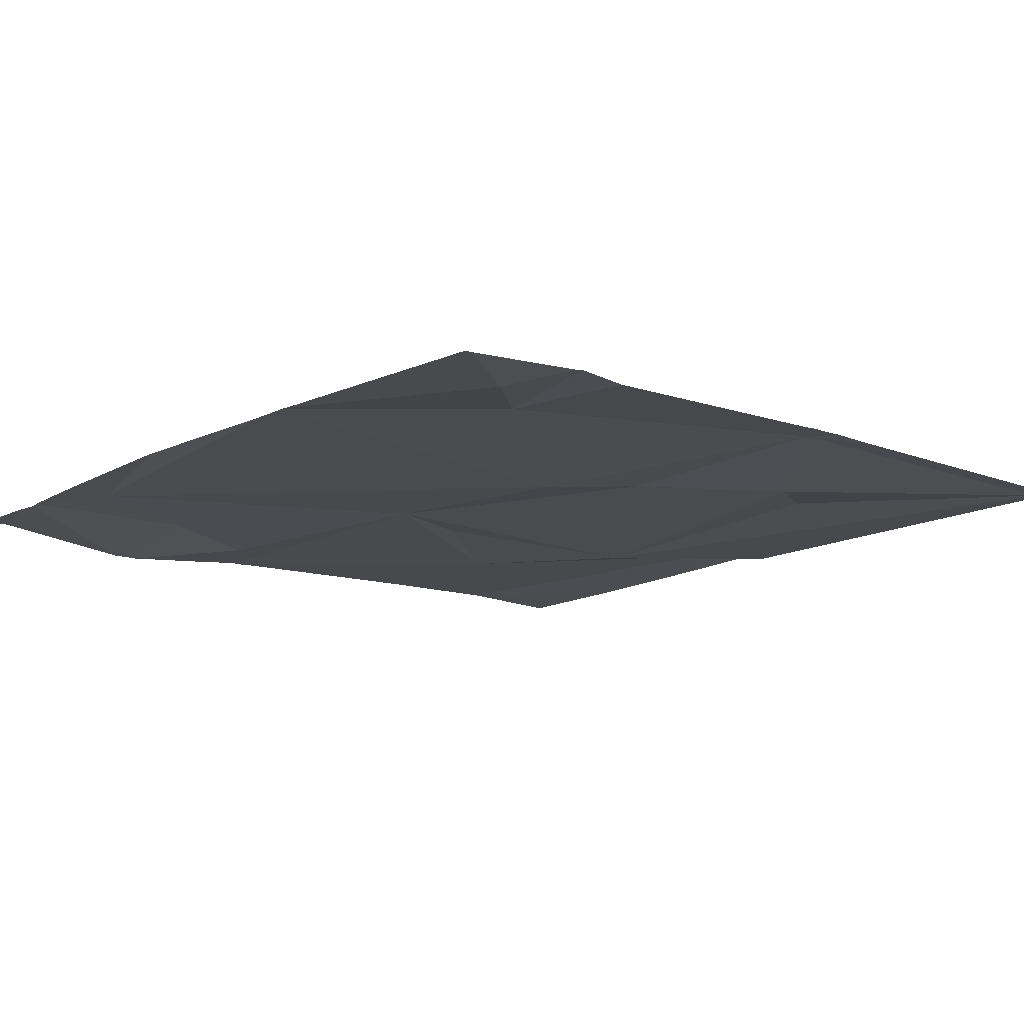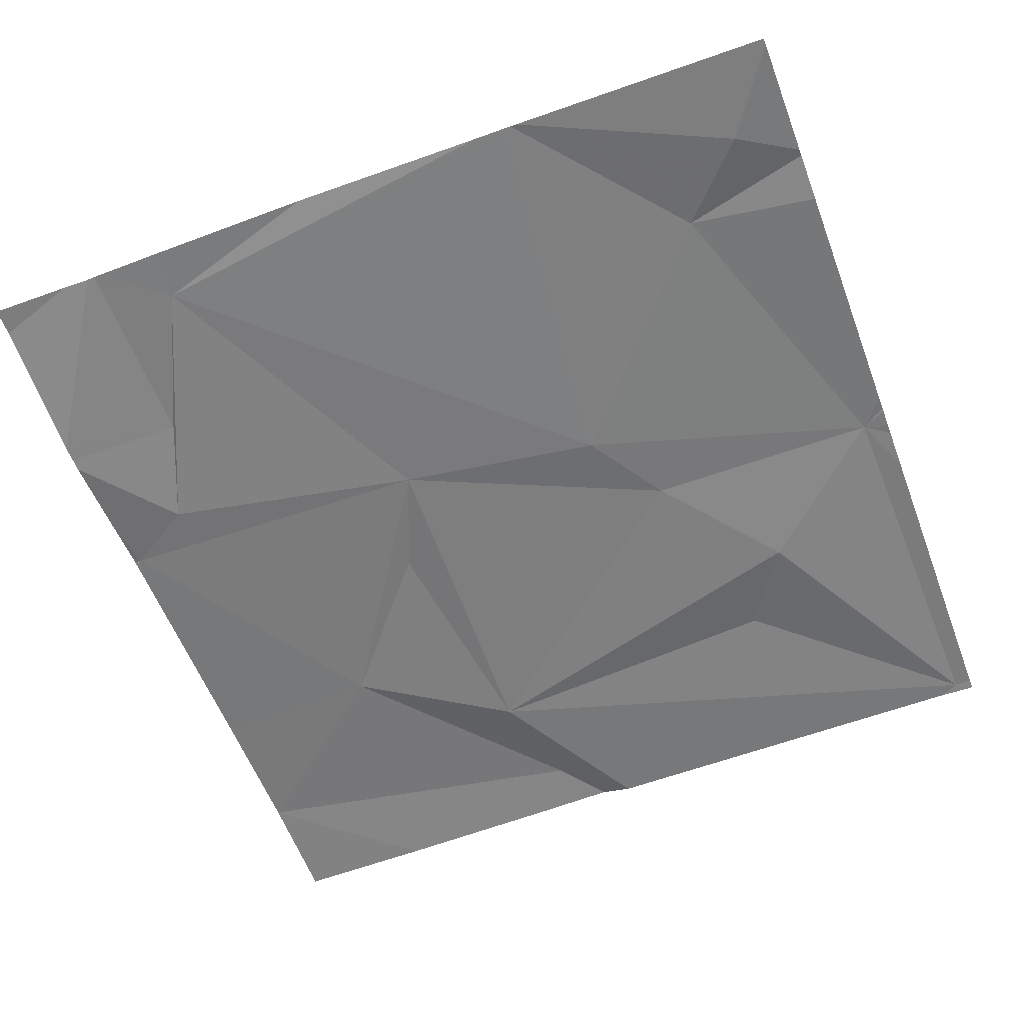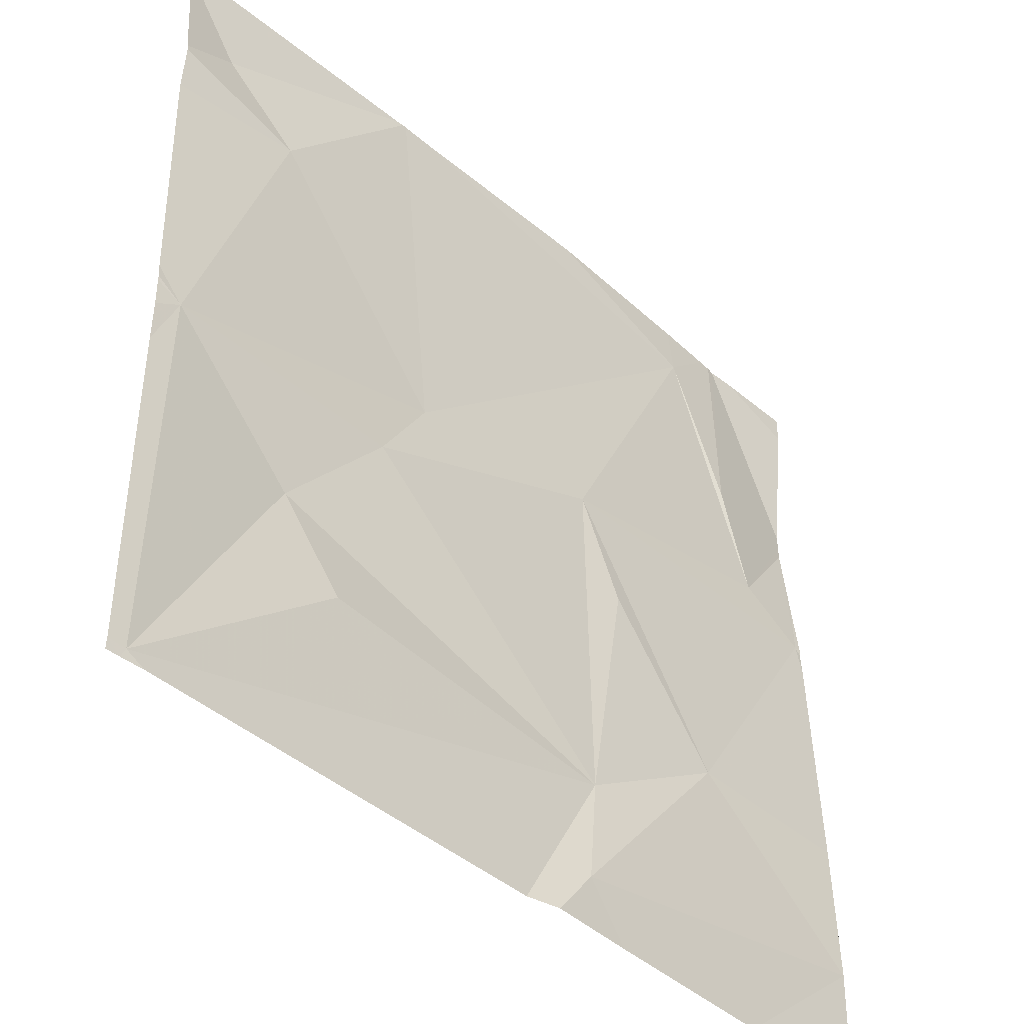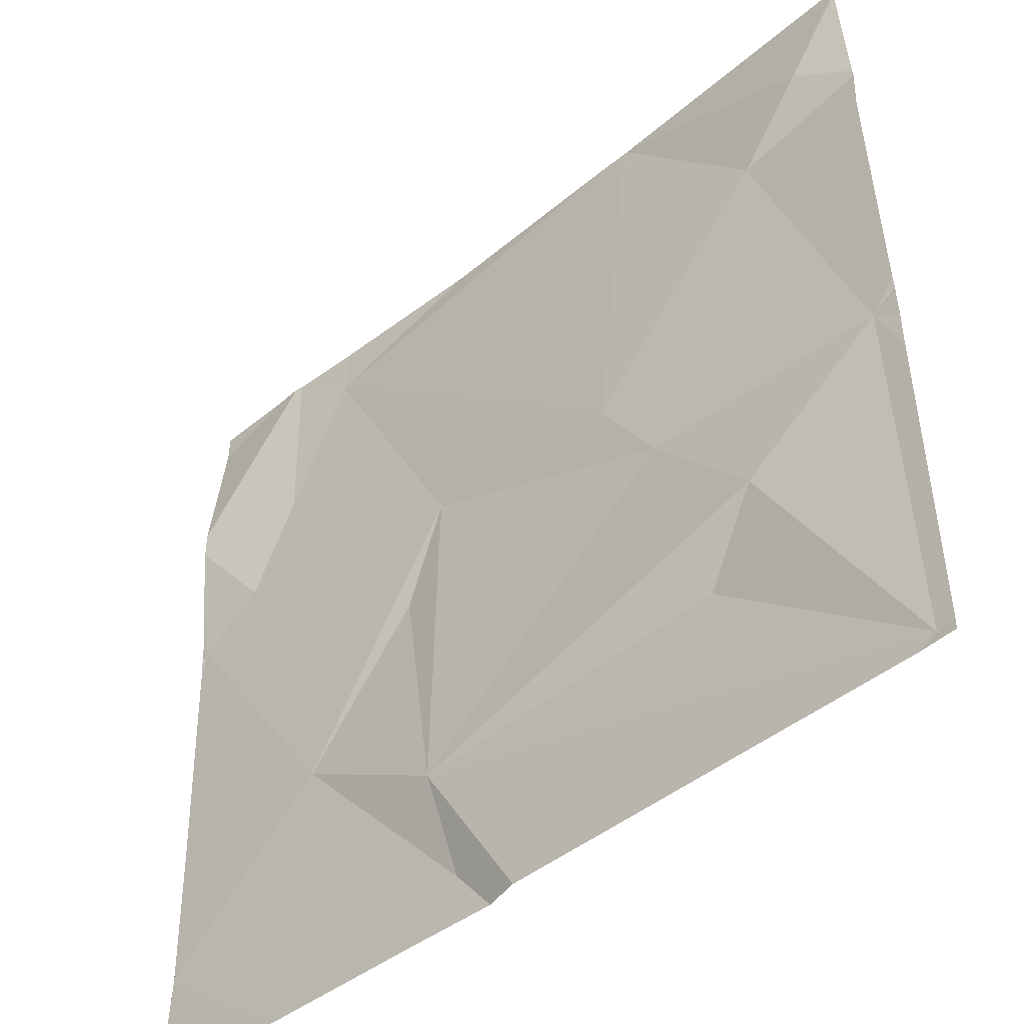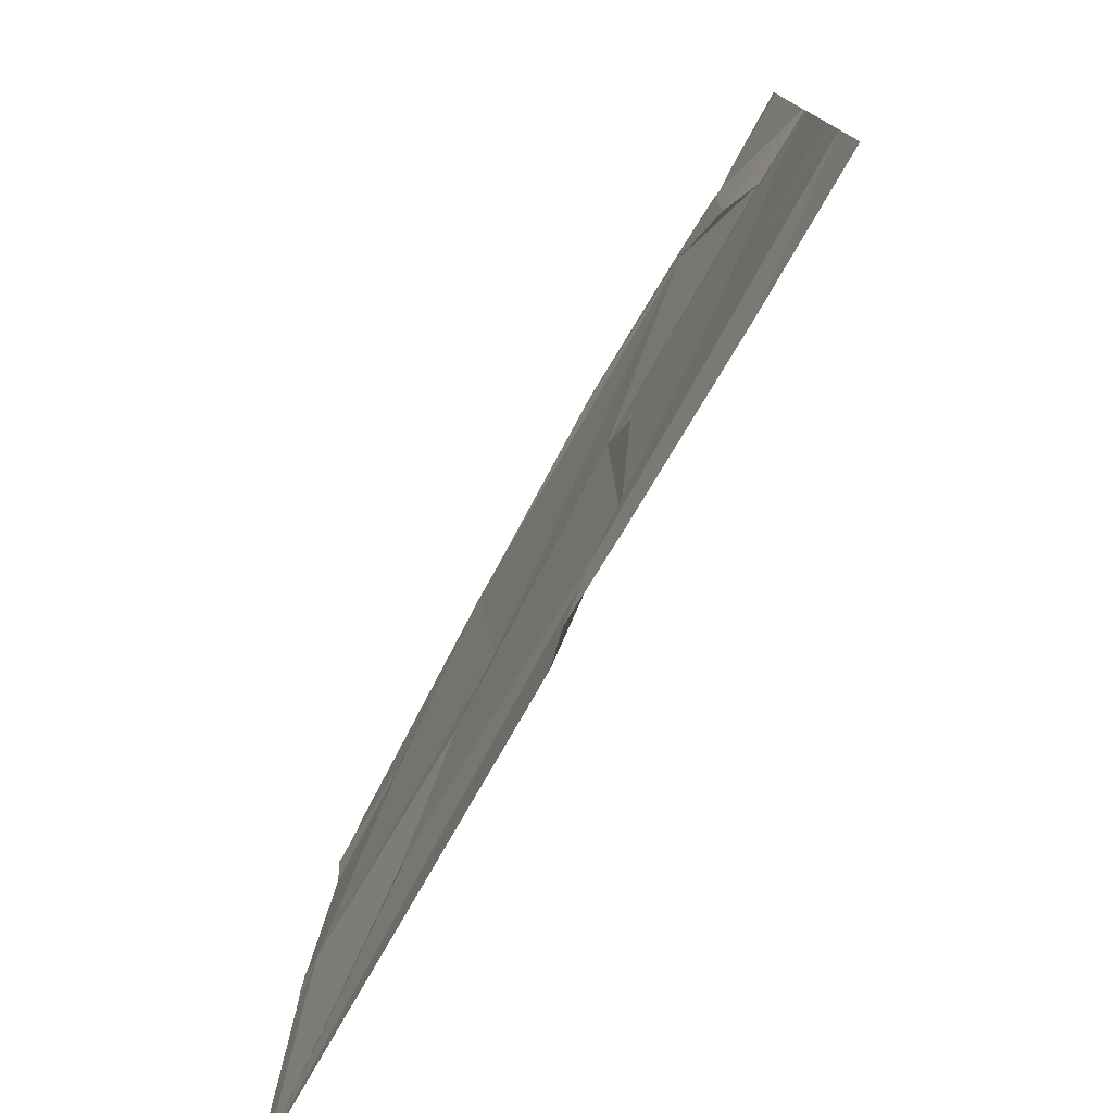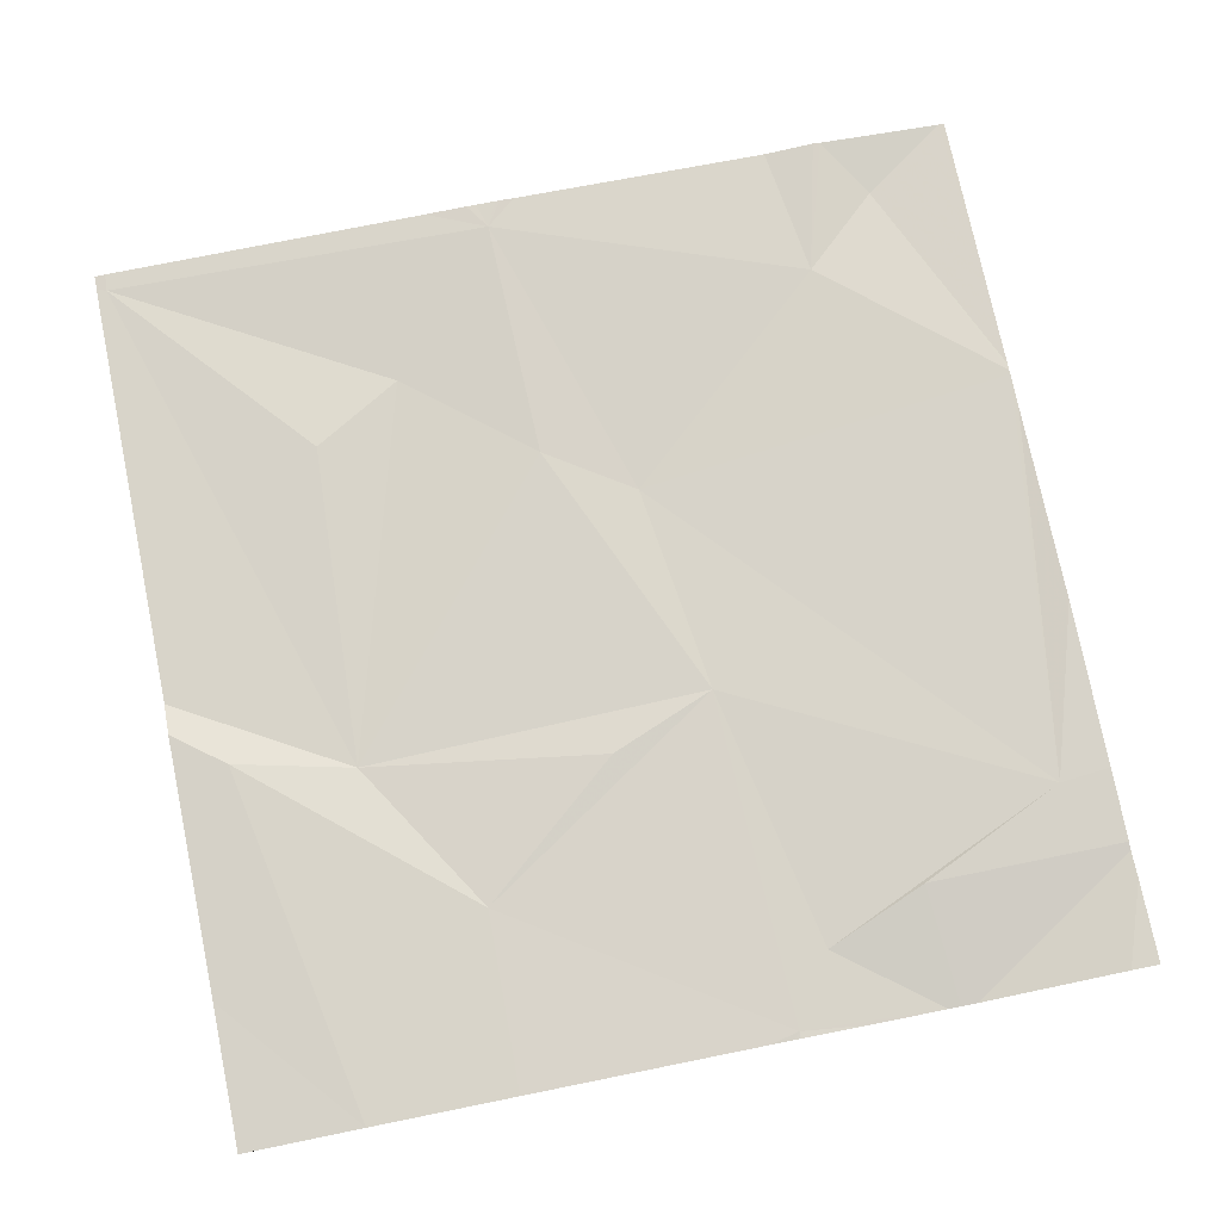
<metadata>
{"format":"obj","ext":"obj","renderer":"f3d","projection":"perspective","resolution":1024,"background":"white","views":[{"elev":-13.8,"azim":-131.3,"up":"+Z"},{"elev":-59.3,"azim":-159.4,"up":"+Z"},{"elev":-43.2,"azim":-45.5,"up":"+Y"},{"elev":-47.2,"azim":-137.7,"up":"+Y"},{"elev":-77.9,"azim":60.5,"up":"+Y"},{"elev":76.0,"azim":78.5,"up":"+Z"}]}
</metadata>
<code>
v -126.6 254.8 490.7
v -126.6 255 490.7
v -126.6 254.3 490.7
v -126.6 254.6 490.7
v -127 254.1 490.7
v -127.2 255 490.7
v -127.2 255 490.7
v -127.5 254.5 490.7
v -127.4 254.3 490.7
v -127.5 254 490.7
v -127.2 254.6 490.7
v -126.8 254.9 490.7
v -127 254.6 490.7
v -127.4 254.8 490.7
v -127.2 254.5 490.7
v -126.9 254.2 490.7
v -126.9 254.5 490.7
v -126.6 254.6 490.7
v -126.6 254.8 490.7
v -126.6 254.7 490.7
v -127.3 254.2 490.7
v -126.6 254.8 490.7
v -127.5 254.9 490.7
v -126.6 254.6 490.7
v -126.7 254.7 490.7
v -126.8 254.3 490.7
v -126.6 254.2 490.7
v -126.6 254.6 490.7
v -127.5 254 490.7
v -127.5 254 490.7
v -127.5 254 490.7
v -126.7 254 490.7
v -126.6 254 490.7
v -127 254 490.7
v -126.7 254.8 490.7
v -127 254 490.7
v -126.9 254 490.7
v -127.5 254.4 490.7
v -127.5 254 490.7
v -127.2 255 490.7
v -127.2 255 490.7
v -127.5 254.5 490.7
v -127.5 254.8 490.7
v -127.5 254.5 490.7
v -127.5 254.5 490.7
v -127.5 254.5 490.7
v -127.5 254.4 490.7
v -127.5 254.8 490.7
v -127.5 255 490.7
v -127.5 254.8 490.7
v -126.6 254.2 490.7
v -126.6 254.2 490.7
v -127 255 490.7
v -126.6 254.2 490.7
v -126.6 254 490.7
v -126.7 255 490.7
v -126.8 255 490.7
v -126.7 255 490.7
v -126.7 255 490.7
v -126.7 255 490.7
v -127.4 255 490.7
v -127.5 255 490.7
v -126.6 255 490.7
f 58 2 63
f 56 1 2
f 9 8 10
f 12 11 13
f 11 14 8
f 13 15 16
f 17 13 16
f 15 11 8
f 10 8 38
f 10 21 9
f 8 9 15
f 42 14 43
f 23 14 6
f 40 12 41
f 13 11 15
f 51 27 52
f 20 28 24
f 57 12 60
f 9 21 16
f 22 25 28
f 14 23 48
f 6 11 40
f 13 25 12
f 16 26 17
f 16 15 9
f 55 54 33
f 16 21 10
f 16 10 30
f 36 16 34
f 27 5 37
f 28 13 26
f 53 12 57
f 33 27 32
f 12 35 59
f 4 26 3
f 19 25 22
f 22 28 20
f 3 27 51
f 13 17 26
f 28 25 13
f 1 35 19
f 12 25 35
f 41 12 53
f 16 5 26
f 29 10 39
f 5 27 26
f 19 35 25
f 38 8 47
f 39 10 38
f 3 26 27
f 32 27 37
f 29 39 31
f 40 11 12
f 42 8 14
f 4 28 26
f 43 14 50
f 35 1 56
f 44 8 42
f 45 8 44
f 34 16 30
f 7 23 6
f 46 8 45
f 47 8 46
f 56 2 58
f 48 23 49
f 18 28 4
f 30 10 29
f 49 23 7
f 36 5 16
f 50 14 48
f 24 28 18
f 6 14 11
f 52 27 54
f 54 27 33
f 37 5 36
f 59 35 56
f 60 12 59
f 61 49 7
f 62 49 61

</code>
